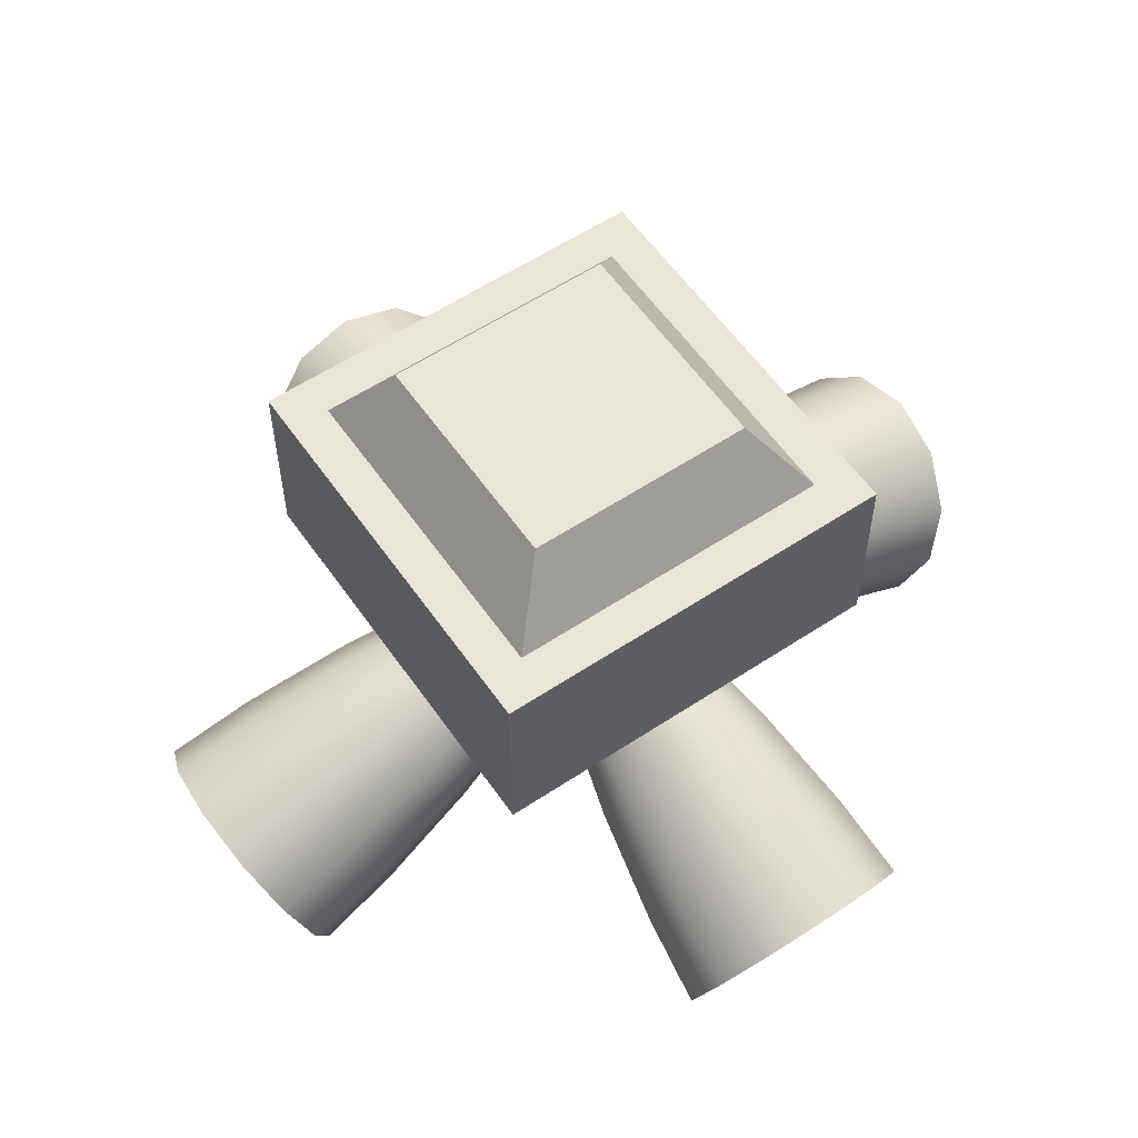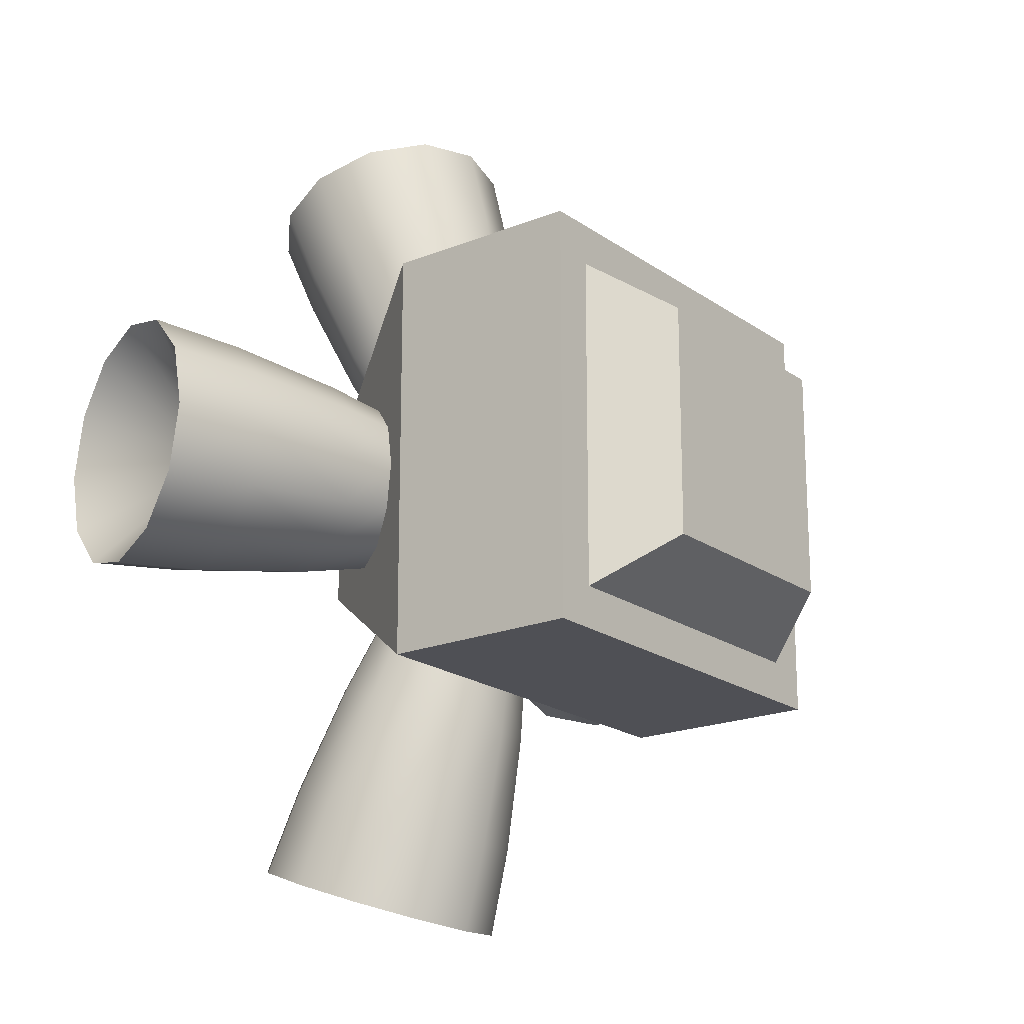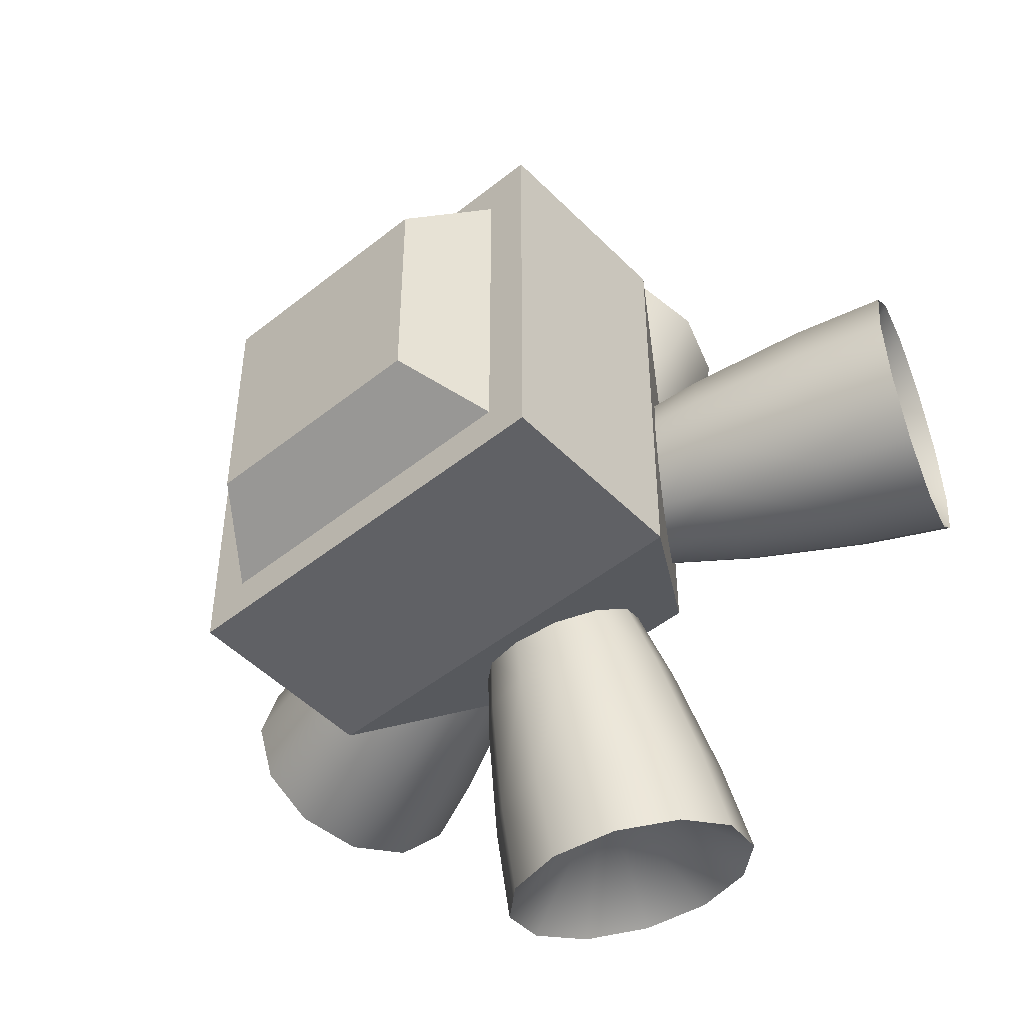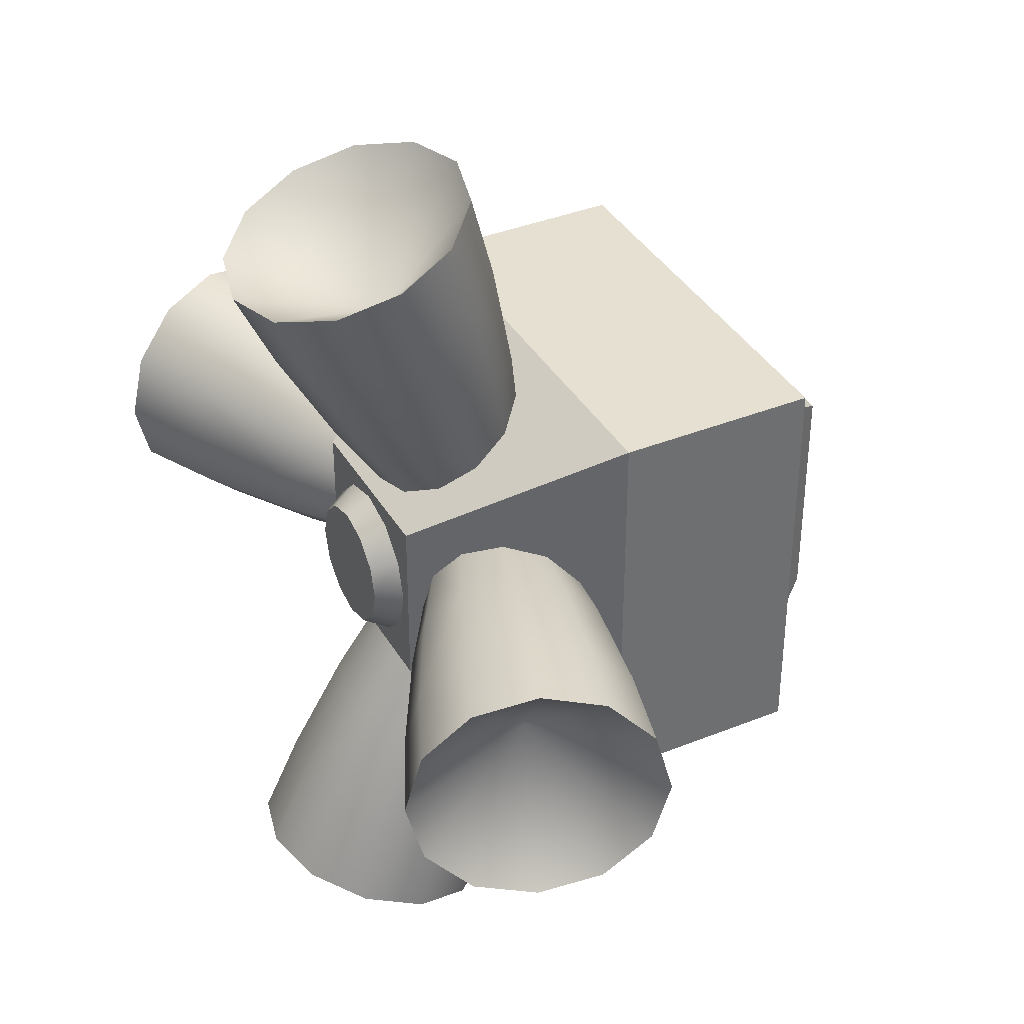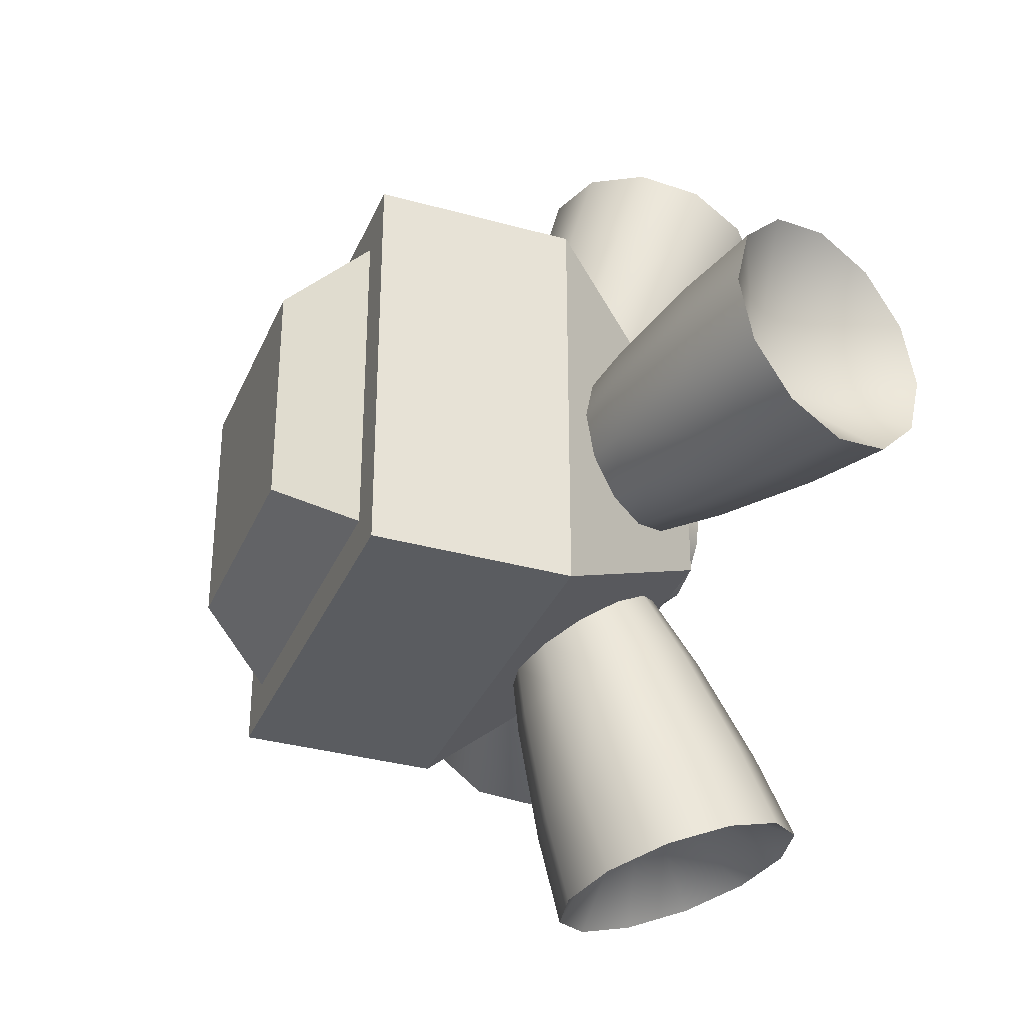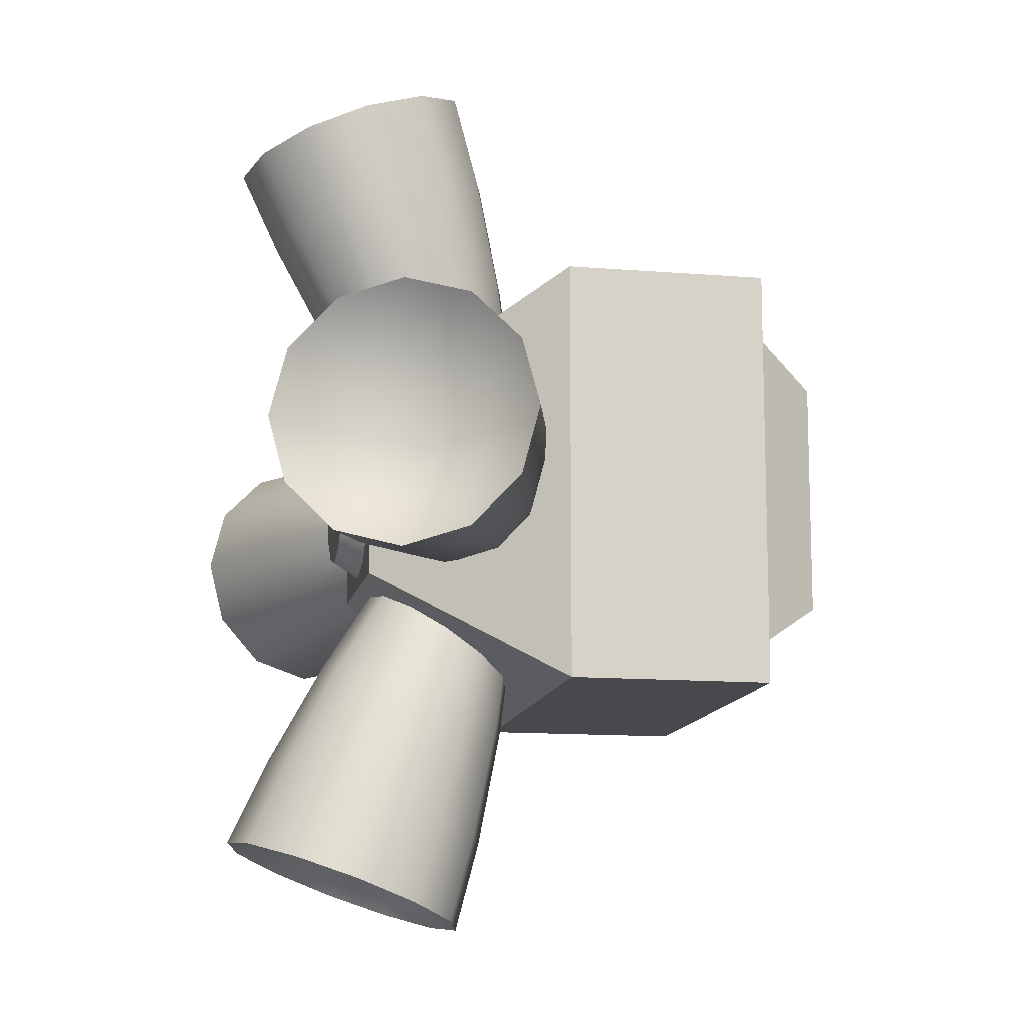
<metadata>
{"format":"obj","ext":"obj","renderer":"f3d","projection":"perspective","resolution":1024,"background":"white","views":[{"elev":58.0,"azim":-124.5,"up":"+Z"},{"elev":-19.3,"azim":-52.6,"up":"+Y"},{"elev":-48.4,"azim":41.8,"up":"+Y"},{"elev":37.7,"azim":-117.2,"up":"+Y"},{"elev":-33.8,"azim":69.2,"up":"+Y"},{"elev":-12.5,"azim":-100.9,"up":"+Y"}]}
</metadata>
<code>
o Tantares_RCS_1
v -0.09559 0.03 -0.08183
v -0.09046 0.02598 -0.09593
v -0.0867 0.015 -0.1062
v -0.08533 9.157e-18 -0.11
v -0.0867 -0.015 -0.1062
v -0.09046 -0.02598 -0.09593
v -0.09559 -0.03 -0.08183
v -0.1007 -0.02598 -0.06773
v -0.1045 -0.015 -0.05742
v -0.1059 3.066e-18 -0.05364
v -0.1045 0.015 -0.05742
v -0.1007 0.02598 -0.06773
v -0.05346 0.02054 -0.05388
v -0.08013 0.0243 -0.06127
v -0.05643 0.01186 -0.04572
v -0.08365 0.01403 -0.05162
v -0.05751 2.469e-18 -0.04274
v -0.08493 2.726e-18 -0.04809
v -0.05643 -0.01186 -0.04572
v -0.08365 -0.01403 -0.05162
v -0.05346 -0.02054 -0.05388
v -0.08013 -0.0243 -0.06127
v -0.0494 -0.02371 -0.06502
v -0.07533 -0.02806 -0.07446
v -0.04535 -0.02054 -0.07616
v -0.07054 -0.0243 -0.08764
v -0.04238 -0.01186 -0.08432
v -0.06702 -0.01403 -0.0973
v -0.04129 7.284e-18 -0.0873
v -0.06574 8.424e-18 -0.1008
v -0.04238 0.01186 -0.08432
v -0.06702 0.01403 -0.0973
v -0.04535 0.02054 -0.07616
v -0.07054 0.0243 -0.08764
v -0.0494 0.02371 -0.06502
v -0.07533 0.02806 -0.07446
v -0.0721 -1.403e-18 -0.07328
v -0.03987 0.0178 -0.05061
v -0.04427 0.01049 -0.04382
v -0.04593 2.438e-18 -0.04127
v -0.04427 -0.01049 -0.04382
v -0.03987 -0.0178 -0.05061
v -0.03413 -0.02002 -0.05946
v -0.02868 -0.0169 -0.06786
v -0.02486 -0.009576 -0.07374
v -0.0235 6.276e-18 -0.07584
v -0.02486 0.009576 -0.07374
v -0.02868 0.0169 -0.06786
v -0.03413 0.02002 -0.05946
v -0.05 -0.05 -0.035
v -0.05 -0.05 0.013
v -0.05 0.05 -0.035
v -0.05 0.05 0.013
v 0.05 -0.05 -0.035
v 0.05 -0.05 0.013
v 0.05 0.05 -0.035
v 0.05 0.05 0.013
v -0.02145 -0.02145 -0.079
v -0.02145 0.02145 -0.079
v 0.02145 0.02145 -0.079
v 0.02145 -0.02145 -0.079
v -0.04 0.04 0.013
v -0.04 -0.04 0.013
v 0.04 -0.04 0.013
v 0.04 0.04 0.013
v -0.028 0.028 0.031
v -0.028 -0.028 0.031
v 0.028 -0.028 0.031
v 0.028 0.028 0.031
v -0.03 -0.09559 -0.08183
v -0.02598 -0.09046 -0.09593
v -0.015 -0.0867 -0.1062
v 5.745e-18 -0.08533 -0.11
v 0.015 -0.0867 -0.1062
v 0.02598 -0.09046 -0.09593
v 0.03 -0.09559 -0.08183
v 0.02598 -0.1007 -0.06773
v 0.015 -0.1045 -0.05742
v 1.561e-17 -0.1059 -0.05364
v -0.015 -0.1045 -0.05742
v -0.02598 -0.1007 -0.06773
v -0.02054 -0.05346 -0.05388
v -0.0243 -0.08013 -0.06127
v -0.01186 -0.05643 -0.04572
v -0.01403 -0.08365 -0.05162
v 7.323e-18 -0.05751 -0.04274
v 1.21e-17 -0.08493 -0.04809
v 0.01186 -0.05643 -0.04572
v 0.01403 -0.08365 -0.05162
v 0.02054 -0.05346 -0.05388
v 0.0243 -0.08013 -0.06127
v 0.02371 -0.0494 -0.06502
v 0.02806 -0.07533 -0.07446
v 0.02054 -0.04535 -0.07616
v 0.0243 -0.07054 -0.08764
v 0.01186 -0.04238 -0.08432
v 0.01403 -0.06702 -0.0973
v -4.711e-19 -0.04129 -0.0873
v 2.879e-18 -0.06574 -0.1008
v -0.01186 -0.04238 -0.08432
v -0.01403 -0.06702 -0.0973
v -0.02054 -0.04535 -0.07616
v -0.0243 -0.07054 -0.08764
v -0.02371 -0.0494 -0.06502
v -0.02806 -0.07533 -0.07446
v 1.387e-17 -0.0721 -0.07328
v -0.0178 -0.03987 -0.05061
v -0.01049 -0.04427 -0.04382
v 5.226e-18 -0.04593 -0.04127
v 0.01049 -0.04427 -0.04382
v 0.0178 -0.03987 -0.05061
v 0.02002 -0.03413 -0.05946
v 0.0169 -0.02868 -0.06786
v 0.009576 -0.02486 -0.07374
v -2.732e-18 -0.0235 -0.07584
v -0.009576 -0.02486 -0.07374
v -0.0169 -0.02868 -0.06786
v -0.02002 -0.03413 -0.05946
v 0.09559 -0.03 -0.08183
v 0.09046 -0.02598 -0.09593
v 0.0867 -0.015 -0.1062
v 0.08533 -1.826e-17 -0.11
v 0.0867 0.015 -0.1062
v 0.09046 0.02598 -0.09593
v 0.09559 0.03 -0.08183
v 0.1007 0.02598 -0.06773
v 0.1045 0.015 -0.05742
v 0.1059 -1.468e-17 -0.05364
v 0.1045 -0.015 -0.05742
v 0.1007 -0.02598 -0.06773
v 0.05346 -0.02054 -0.05388
v 0.08013 -0.0243 -0.06127
v 0.05643 -0.01186 -0.04572
v 0.08365 -0.01403 -0.05162
v 0.05751 -8.167e-18 -0.04274
v 0.08493 -1.178e-17 -0.04809
v 0.05643 0.01186 -0.04572
v 0.08365 0.01403 -0.05162
v 0.05346 0.02054 -0.05388
v 0.08013 0.0243 -0.06127
v 0.0494 0.02371 -0.06502
v 0.07533 0.02806 -0.07446
v 0.04535 0.02054 -0.07616
v 0.07054 0.0243 -0.08764
v 0.04238 0.01186 -0.08432
v 0.06702 0.01403 -0.0973
v 0.04129 -1.1e-17 -0.0873
v 0.06574 -1.513e-17 -0.1008
v 0.04238 -0.01186 -0.08432
v 0.06702 -0.01403 -0.0973
v 0.04535 -0.02054 -0.07616
v 0.07054 -0.0243 -0.08764
v 0.0494 -0.02371 -0.06502
v 0.07533 -0.02806 -0.07446
v 0.0721 -6.082e-18 -0.07328
v 0.03987 -0.0178 -0.05061
v 0.04427 -0.01049 -0.04382
v 0.04593 -6.718e-18 -0.04127
v 0.04427 0.01049 -0.04382
v 0.03987 0.0178 -0.05061
v 0.03413 0.02002 -0.05946
v 0.02868 0.0169 -0.06786
v 0.02486 0.009576 -0.07374
v 0.0235 -7.809e-18 -0.07584
v 0.02486 -0.009576 -0.07374
v 0.02868 -0.0169 -0.06786
v 0.03413 -0.02002 -0.05946
v 0.03 0.09559 -0.08183
v 0.02598 0.09046 -0.09593
v 0.015 0.0867 -0.1062
v 3.259e-18 0.08533 -0.11
v -0.015 0.0867 -0.1062
v -0.02598 0.09046 -0.09593
v -0.03 0.09559 -0.08183
v -0.02598 0.1007 -0.06773
v -0.015 0.1045 -0.05742
v -4.088e-18 0.1059 -0.05364
v 0.015 0.1045 -0.05742
v 0.02598 0.1007 -0.06773
v 0.02054 0.05346 -0.05388
v 0.0243 0.08013 -0.06127
v 0.01186 0.05643 -0.04572
v 0.01403 0.08365 -0.05162
v -1.725e-18 0.05751 -0.04274
v -3.148e-18 0.08493 -0.04809
v -0.01186 0.05643 -0.04572
v -0.01403 0.08365 -0.05162
v -0.02054 0.05346 -0.05388
v -0.0243 0.08013 -0.06127
v -0.02371 0.0494 -0.06502
v -0.02806 0.07533 -0.07446
v -0.02054 0.04535 -0.07616
v -0.0243 0.07054 -0.08764
v -0.01186 0.04238 -0.08432
v -0.01403 0.06702 -0.0973
v 4.082e-18 0.04129 -0.0873
v 3.726e-18 0.06574 -0.1008
v 0.01186 0.04238 -0.08432
v 0.01403 0.06702 -0.0973
v 0.02054 0.04535 -0.07616
v 0.0243 0.07054 -0.08764
v 0.02371 0.0494 -0.06502
v 0.02806 0.07533 -0.07446
v -6.49e-18 0.0721 -0.07328
v 0.0178 0.03987 -0.05061
v 0.01049 0.04427 -0.04382
v -1.047e-18 0.04593 -0.04127
v -0.01049 0.04427 -0.04382
v -0.0178 0.03987 -0.05061
v -0.02002 0.03413 -0.05946
v -0.0169 0.02868 -0.06786
v -0.009576 0.02486 -0.07374
v 4.165e-18 0.0235 -0.07584
v 0.009576 0.02486 -0.07374
v 0.0169 0.02868 -0.06786
v 0.02002 0.03413 -0.05946
v 0.01875 2.032e-17 -0.079
v 0.01624 -0.009375 -0.079
v 0.009375 -0.01624 -0.079
v 4.169e-18 -0.01875 -0.079
v -0.009375 -0.01624 -0.079
v -0.01624 -0.009375 -0.079
v -0.01875 1.802e-17 -0.079
v -0.01624 0.009375 -0.079
v -0.009375 0.01624 -0.079
v -4.23e-19 0.01875 -0.079
v 0.009375 0.01624 -0.079
v 0.01624 0.009375 -0.079
v 0.01299 0.0075 -0.085
v 0.0075 0.01299 -0.085
v -2.178e-18 0.015 -0.085
v -0.0075 0.01299 -0.085
v -0.01299 0.0075 -0.085
v -0.015 1.633e-17 -0.085
v -0.01299 -0.0075 -0.085
v -0.0075 -0.01299 -0.085
v 1.496e-18 -0.015 -0.085
v 0.0075 -0.01299 -0.085
v 0.01299 -0.0075 -0.085
v 0.015 1.817e-17 -0.085
g Tantares_RCS_1_Tantares_RCS_1_auv
f 1 37 12
f 2 37 1
f 3 37 2
f 4 37 3
f 5 37 4
f 6 37 5
f 7 37 6
f 8 37 7
f 9 37 8
f 10 37 9
f 11 37 10
f 12 37 11
f 52 59 58 50
f 53 57 56 52
f 54 61 60 56
f 55 64 63 51
f 63 67 66 62
f 65 69 68 64
f 70 106 81
f 71 106 70
f 72 106 71
f 73 106 72
f 74 106 73
f 75 106 74
f 76 106 75
f 77 106 76
f 78 106 77
f 79 106 78
f 80 106 79
f 81 106 80
f 119 155 130
f 120 155 119
f 121 155 120
f 122 155 121
f 123 155 122
f 124 155 123
f 125 155 124
f 126 155 125
f 127 155 126
f 128 155 127
f 129 155 128
f 130 155 129
f 168 203 201 169
f 169 201 199 170
f 170 199 197 171
f 171 197 195 172
f 172 195 193 173
f 173 193 191 174
f 174 191 189 175
f 175 189 187 176
f 176 187 185 177
f 177 185 183 178
f 178 183 181 179
f 179 181 203 168
f 180 202 203 181
f 180 205 216 202
f 181 183 182 180
f 182 206 205 180
f 183 185 184 182
f 184 207 206 182
f 185 187 186 184
f 186 208 207 184
f 187 189 188 186
f 188 209 208 186
f 189 191 190 188
f 190 210 209 188
f 191 193 192 190
f 192 211 210 190
f 193 195 194 192
f 194 212 211 192
f 195 197 196 194
f 196 213 212 194
f 197 199 198 196
f 198 214 213 196
f 199 201 200 198
f 200 215 214 198
f 201 203 202 200
f 202 216 215 200
f 233 232 231 230 229 240 239 238 237 236 235 234
f 1 36 34 2
f 2 34 32 3
f 3 32 30 4
f 4 30 28 5
f 5 28 26 6
f 6 26 24 7
f 7 24 22 8
f 8 22 20 9
f 9 20 18 10
f 10 18 16 11
f 11 16 14 12
f 12 14 36 1
f 13 35 36 14
f 13 38 49 35
f 14 16 15 13
f 15 39 38 13
f 16 18 17 15
f 17 40 39 15
f 18 20 19 17
f 19 41 40 17
f 20 22 21 19
f 21 42 41 19
f 22 24 23 21
f 23 43 42 21
f 24 26 25 23
f 25 44 43 23
f 26 28 27 25
f 27 45 44 25
f 28 30 29 27
f 29 46 45 27
f 30 32 31 29
f 31 47 46 29
f 32 34 33 31
f 33 48 47 31
f 34 36 35 33
f 35 49 48 33
f 50 58 61 54
f 51 53 52 50
f 53 62 65 57
f 54 56 57 55
f 56 60 59 52
f 67 68 69 66
f 70 105 103 71
f 71 103 101 72
f 72 101 99 73
f 73 99 97 74
f 74 97 95 75
f 75 95 93 76
f 76 93 91 77
f 77 91 89 78
f 78 89 87 79
f 79 87 85 80
f 80 85 83 81
f 81 83 105 70
f 82 104 105 83
f 82 107 118 104
f 83 85 84 82
f 84 108 107 82
f 85 87 86 84
f 86 109 108 84
f 87 89 88 86
f 88 110 109 86
f 89 91 90 88
f 90 111 110 88
f 91 93 92 90
f 92 112 111 90
f 93 95 94 92
f 94 113 112 92
f 95 97 96 94
f 96 114 113 94
f 97 99 98 96
f 98 115 114 96
f 99 101 100 98
f 100 116 115 98
f 101 103 102 100
f 102 117 116 100
f 103 105 104 102
f 104 118 117 102
f 119 154 152 120
f 120 152 150 121
f 121 150 148 122
f 122 148 146 123
f 123 146 144 124
f 124 144 142 125
f 125 142 140 126
f 126 140 138 127
f 127 138 136 128
f 128 136 134 129
f 129 134 132 130
f 130 132 154 119
f 131 153 154 132
f 131 156 167 153
f 132 134 133 131
f 133 157 156 131
f 134 136 135 133
f 135 158 157 133
f 136 138 137 135
f 137 159 158 135
f 138 140 139 137
f 139 160 159 137
f 140 142 141 139
f 141 161 160 139
f 142 144 143 141
f 143 162 161 141
f 144 146 145 143
f 145 163 162 143
f 146 148 147 145
f 147 164 163 145
f 148 150 149 147
f 149 165 164 147
f 150 152 151 149
f 151 166 165 149
f 152 154 153 151
f 153 167 166 151
f 168 204 179
f 169 204 168
f 170 204 169
f 171 204 170
f 172 204 171
f 173 204 172
f 174 204 173
f 175 204 174
f 176 204 175
f 177 204 176
f 178 204 177
f 179 204 178
f 217 240 229 228
f 218 239 240 217
f 219 238 239 218
f 220 237 238 219
f 221 236 237 220
f 222 235 236 221
f 223 234 235 222
f 224 233 234 223
f 225 232 233 224
f 226 231 232 225
f 227 230 231 226
f 228 229 230 227
f 50 54 55 51
f 51 63 62 53
f 57 65 64 55
f 59 60 61 58
f 62 66 69 65
f 64 68 67 63

</code>
